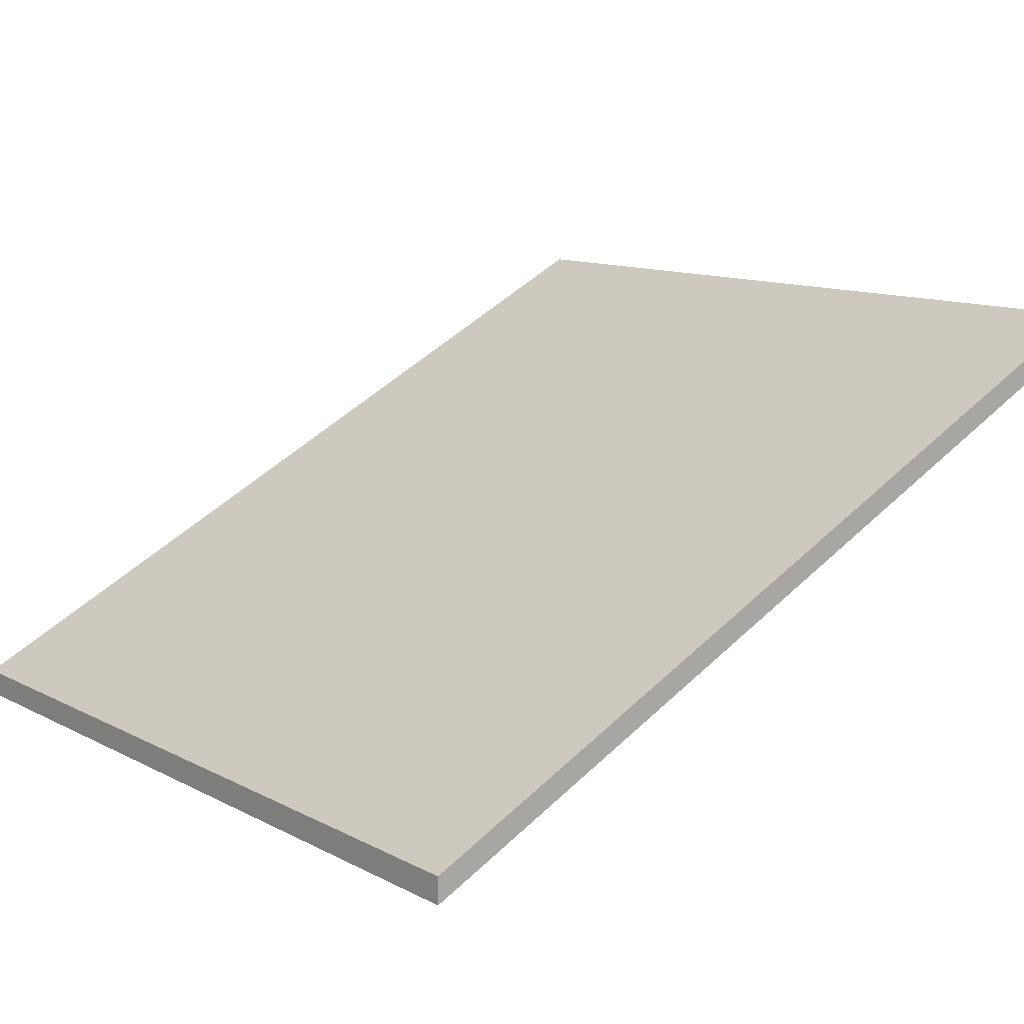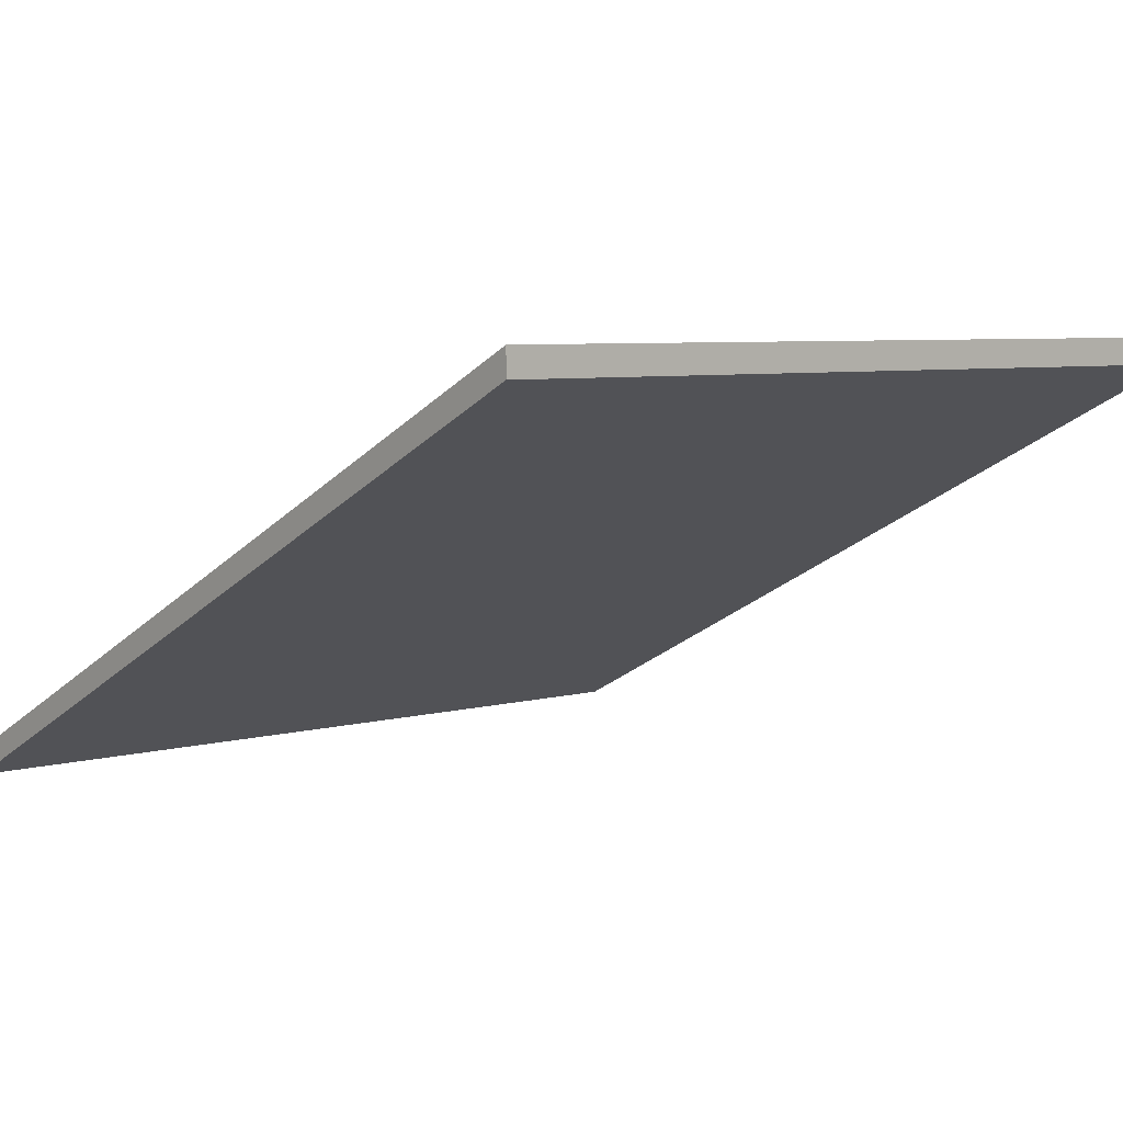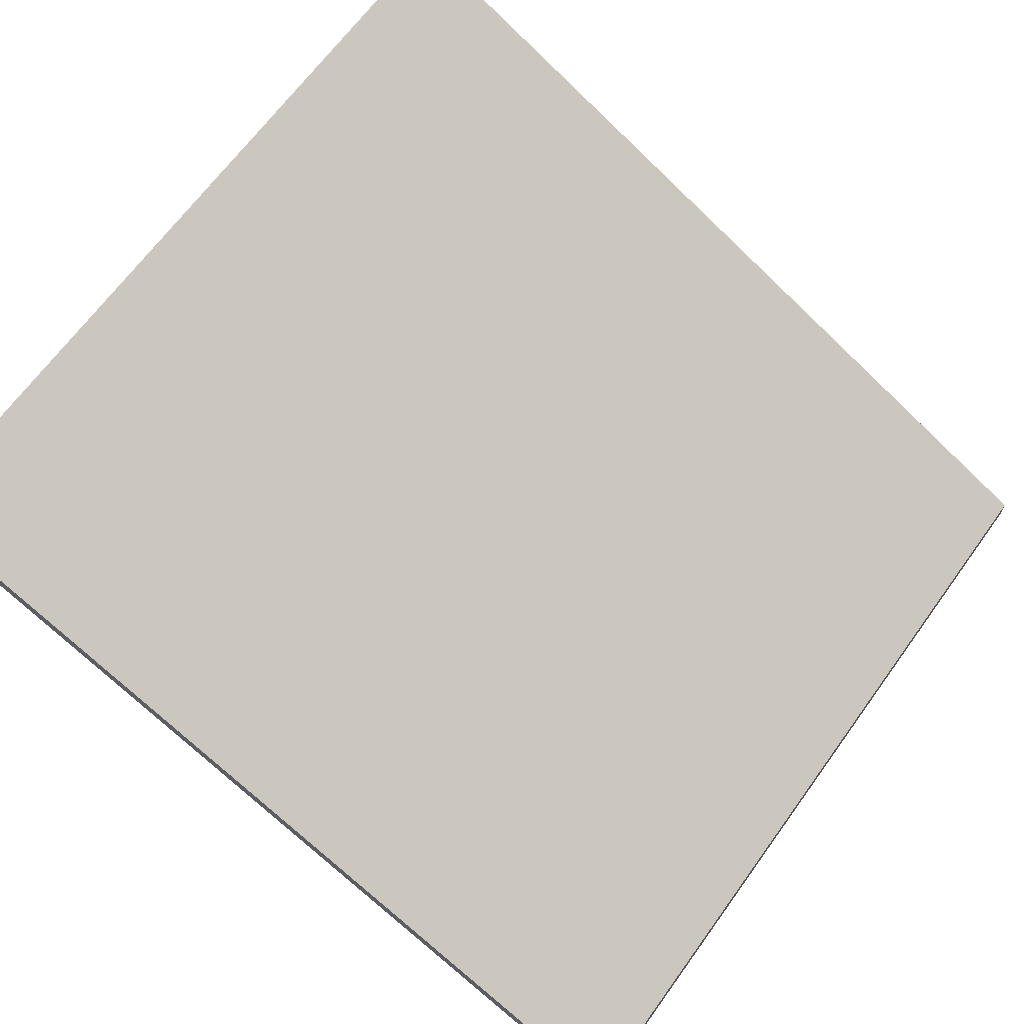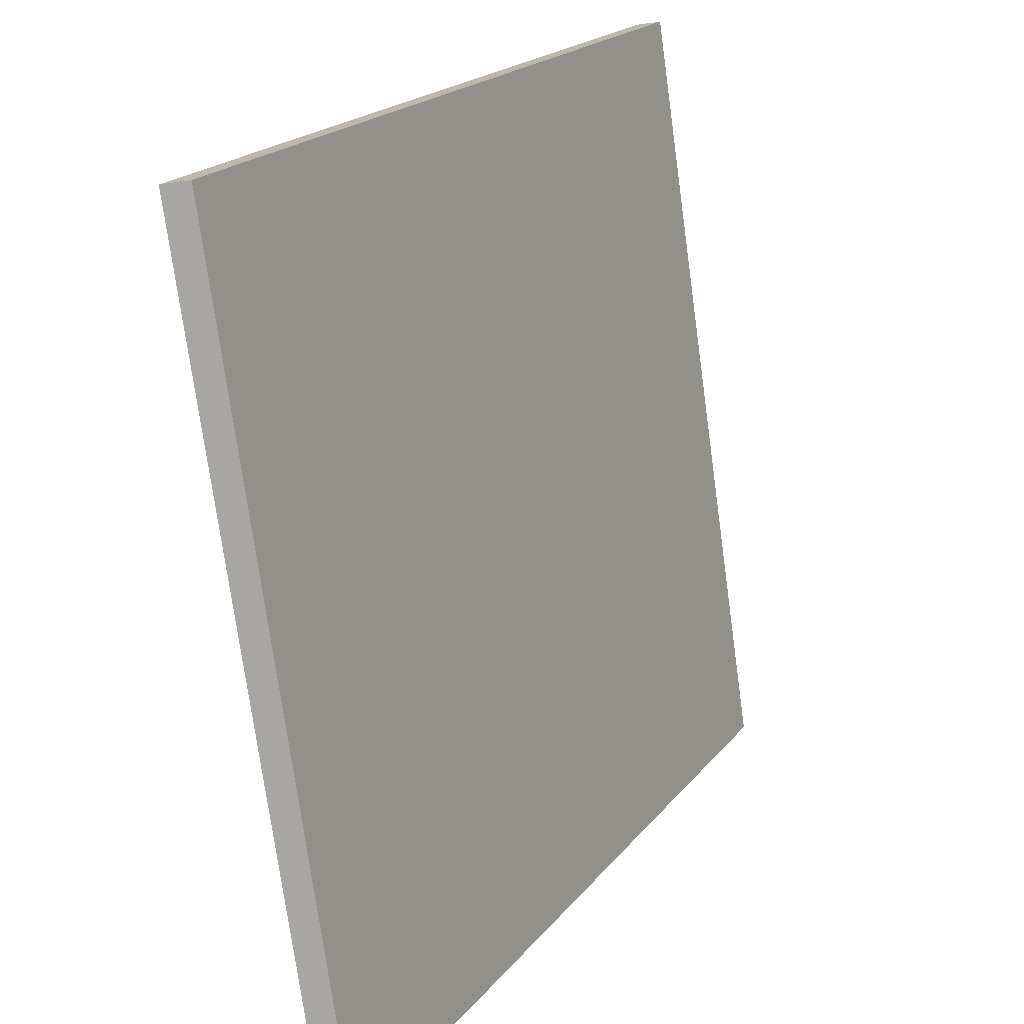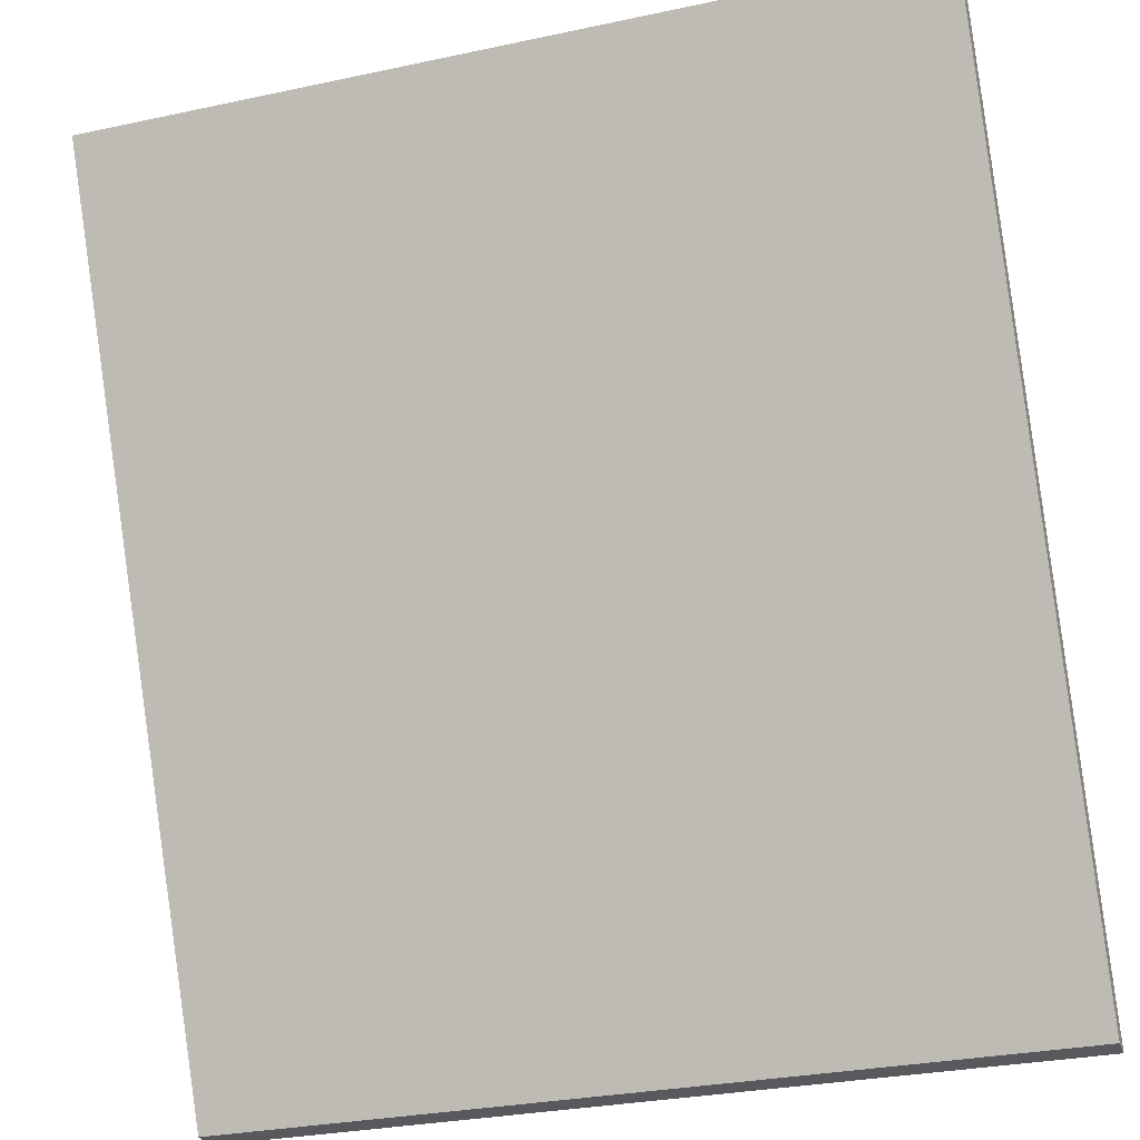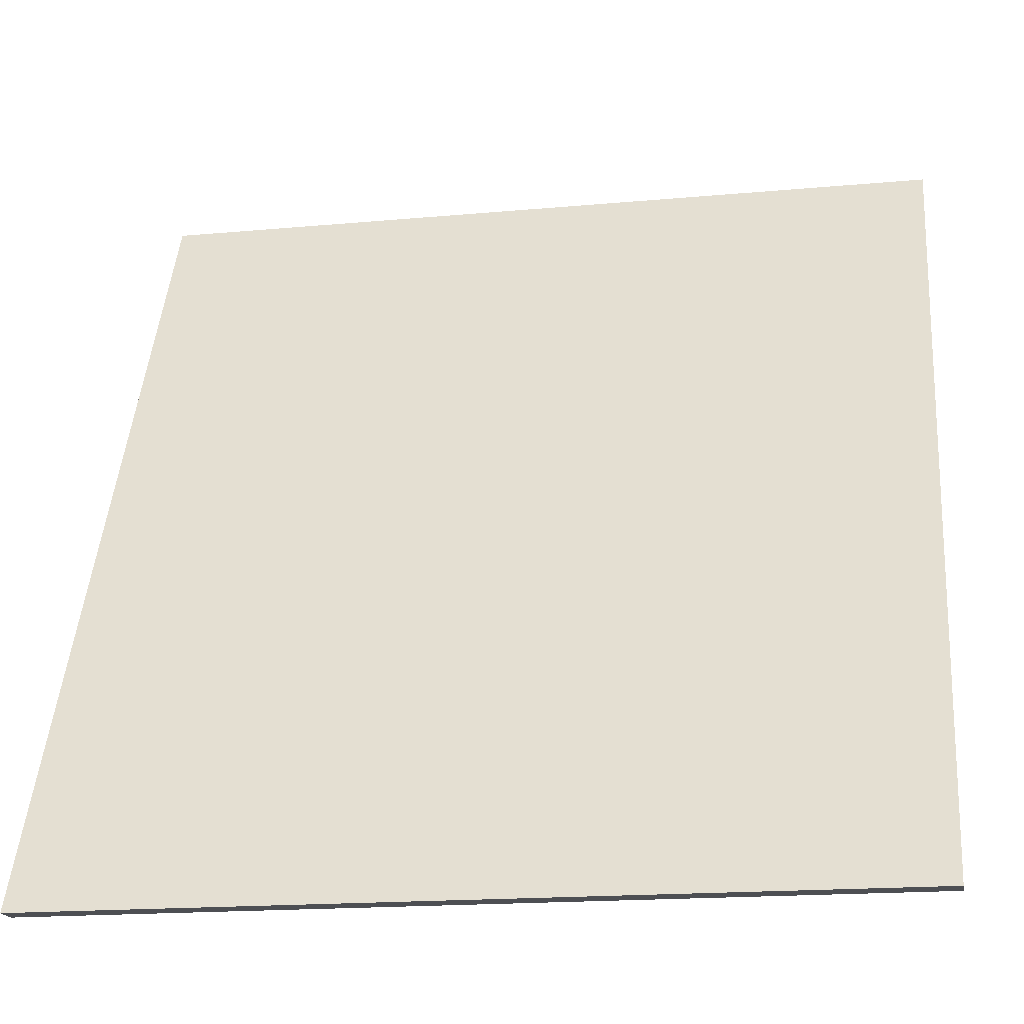
<metadata>
{"format":"obj","ext":"obj","renderer":"f3d","projection":"perspective","resolution":1024,"background":"white","views":[{"elev":11.5,"azim":-128.9,"up":"+Z"},{"elev":5.8,"azim":-41.0,"up":"+Z"},{"elev":66.6,"azim":125.9,"up":"+Z"},{"elev":-74.3,"azim":97.8,"up":"+Y"},{"elev":-29.3,"azim":-162.4,"up":"+Y"},{"elev":-17.9,"azim":10.2,"up":"+Y"}]}
</metadata>
<code>
o ramp_low
v 1 1 0.03125
v -1 1 0.03125
v -1 -1 1.031
v 1 -1 1.031
v 1 -1 0.9688
v -1 -1 0.9688
v -1 1 -0.03125
v 1 1 -0.03125
f 1 2 3 4
f 2 1 8 7
f 3 2 7 6
f 4 3 6 5
f 1 4 5 8
f 5 6 7 8

</code>
